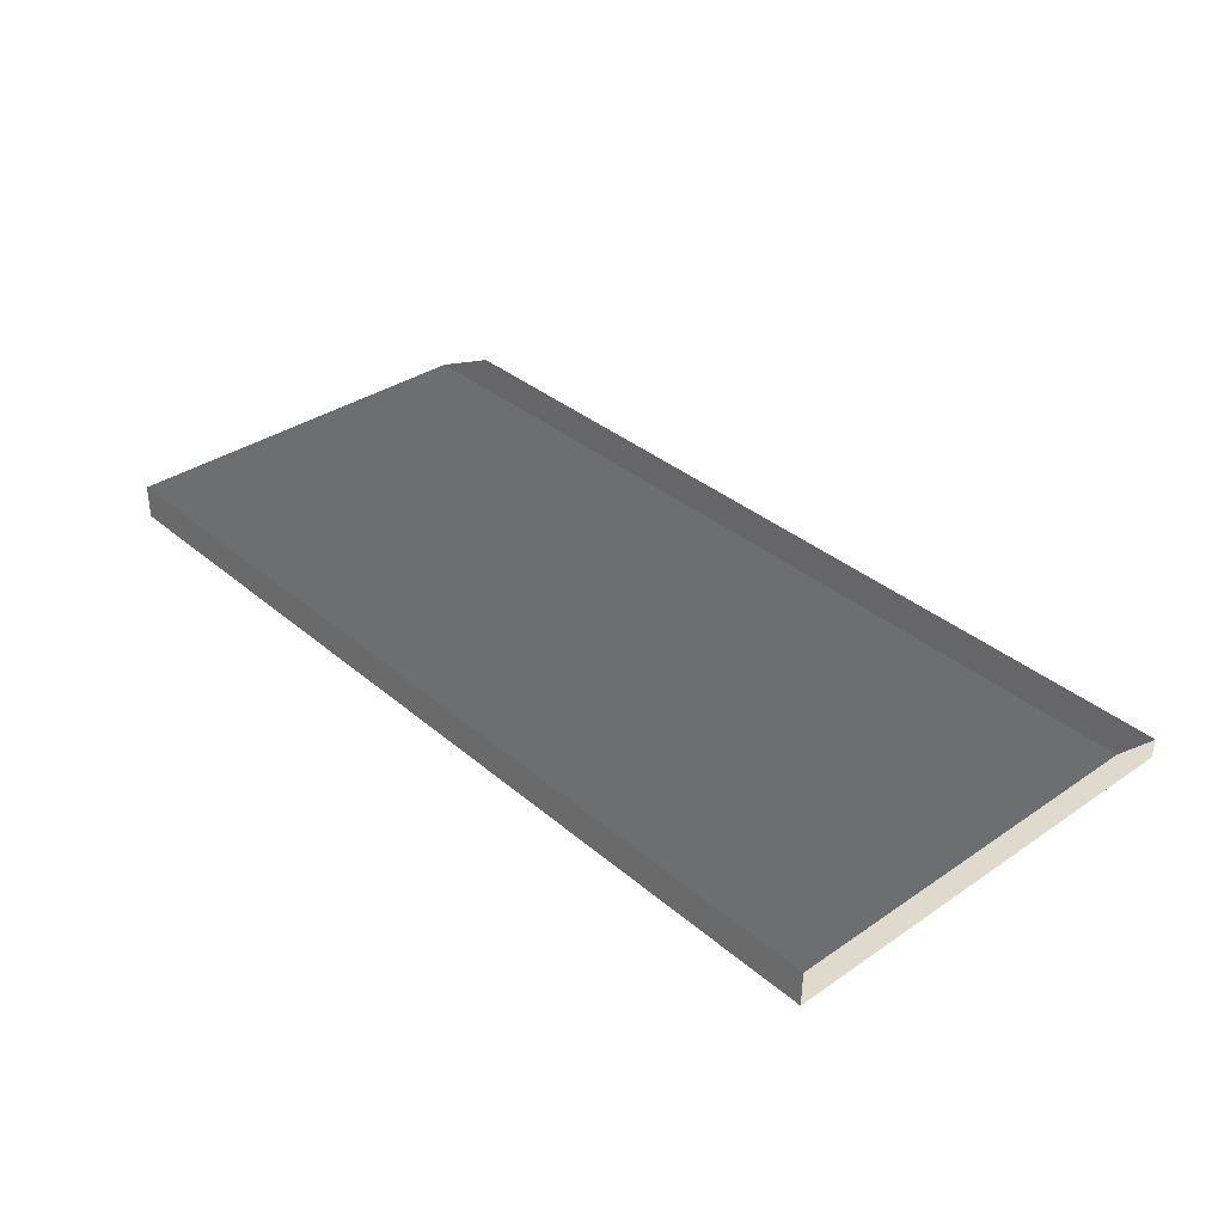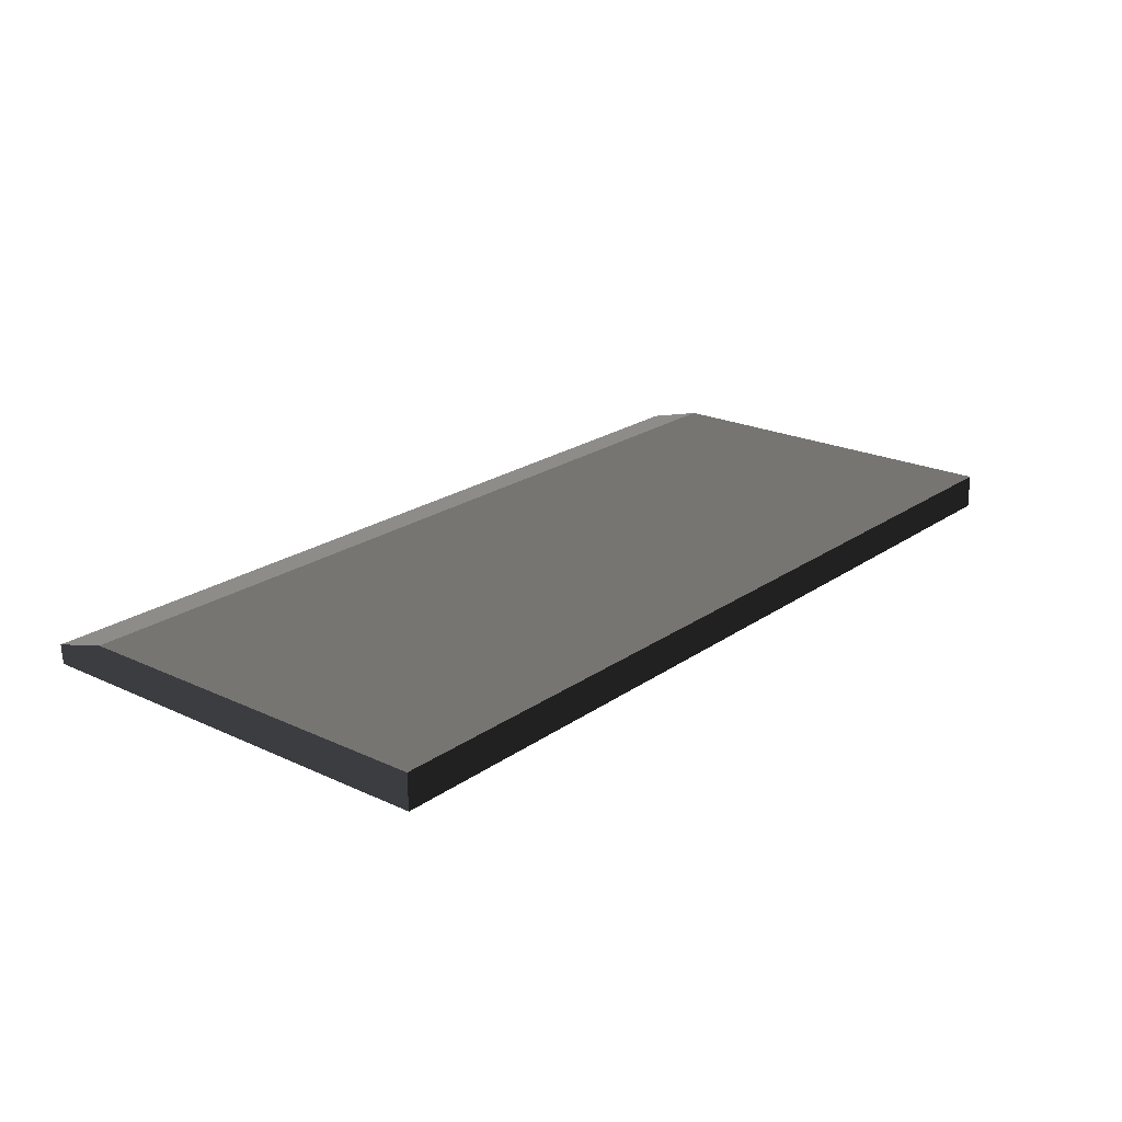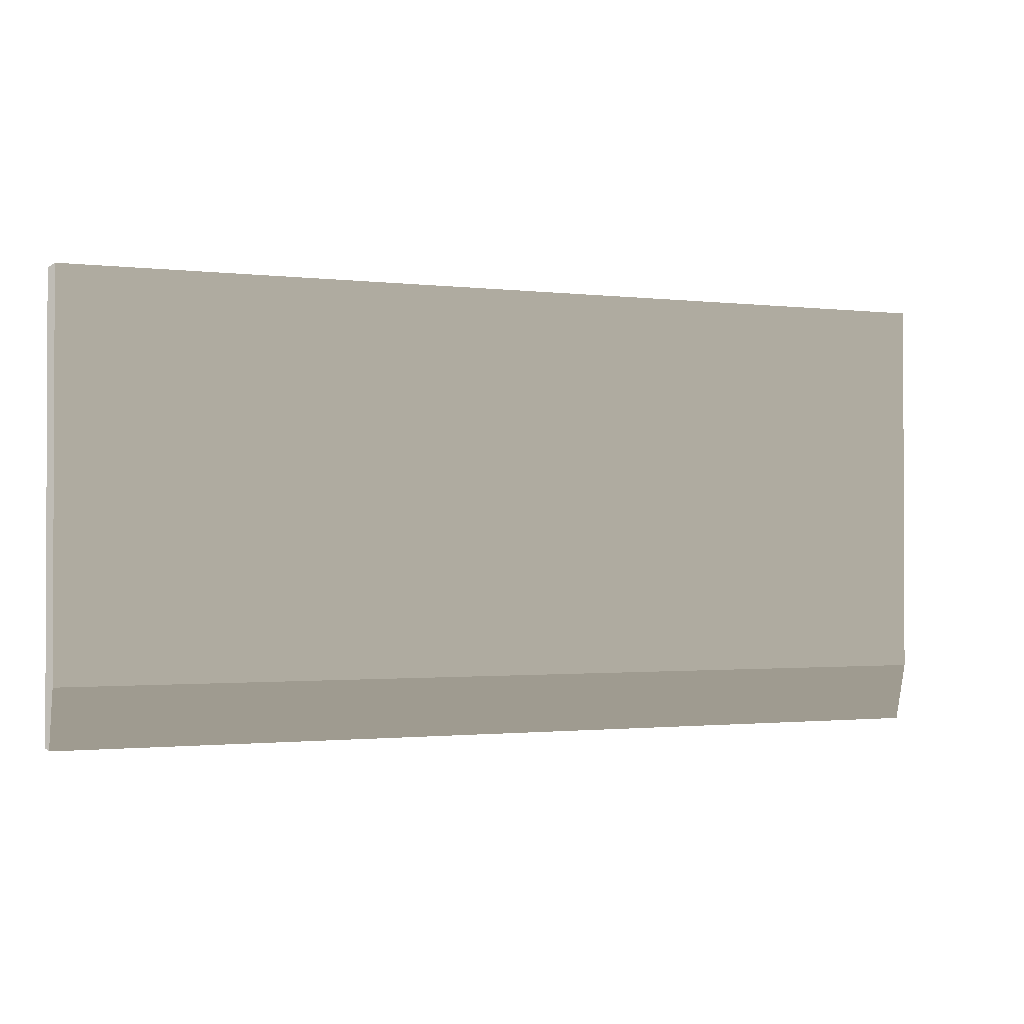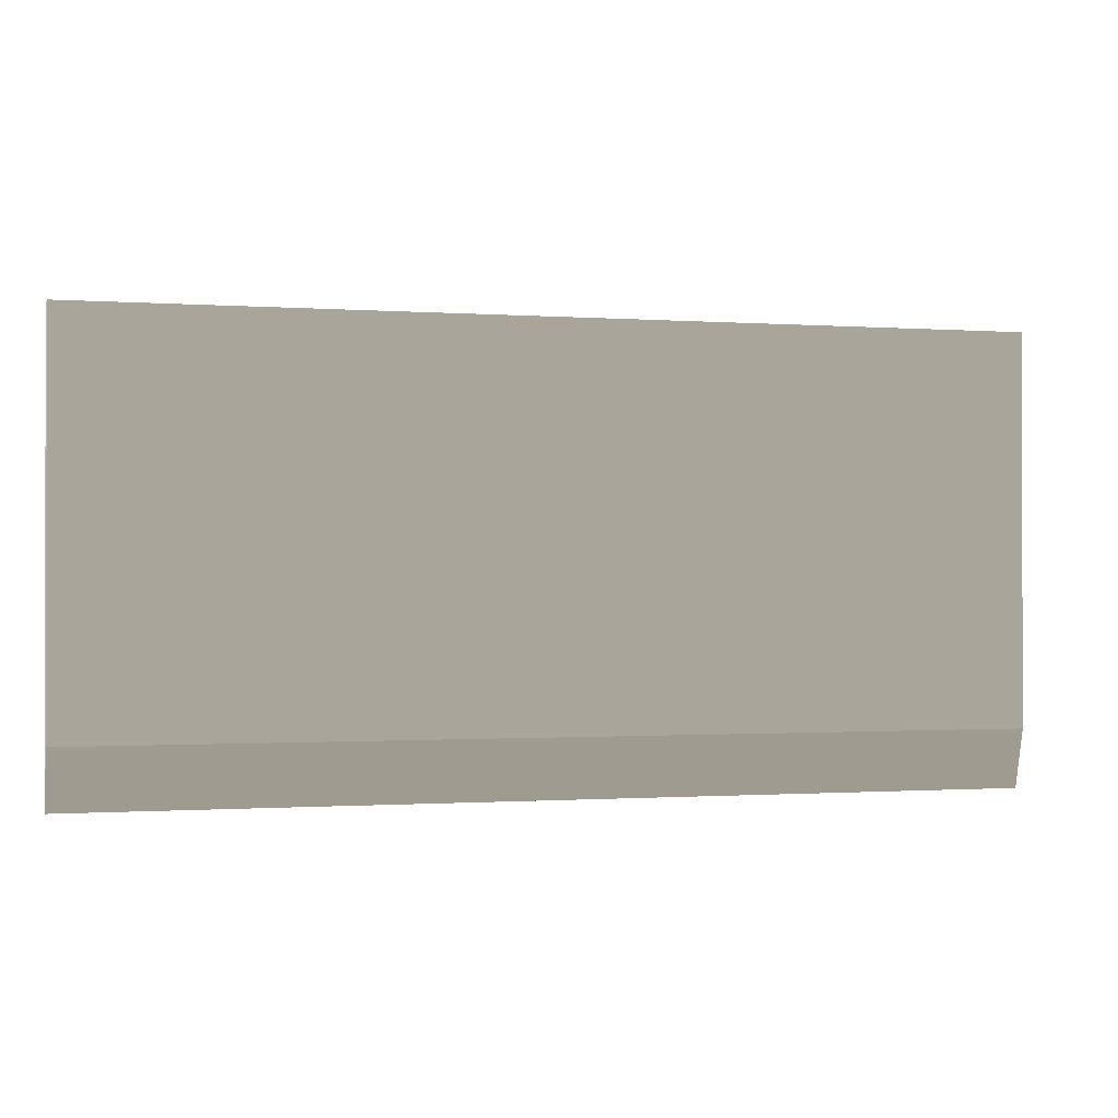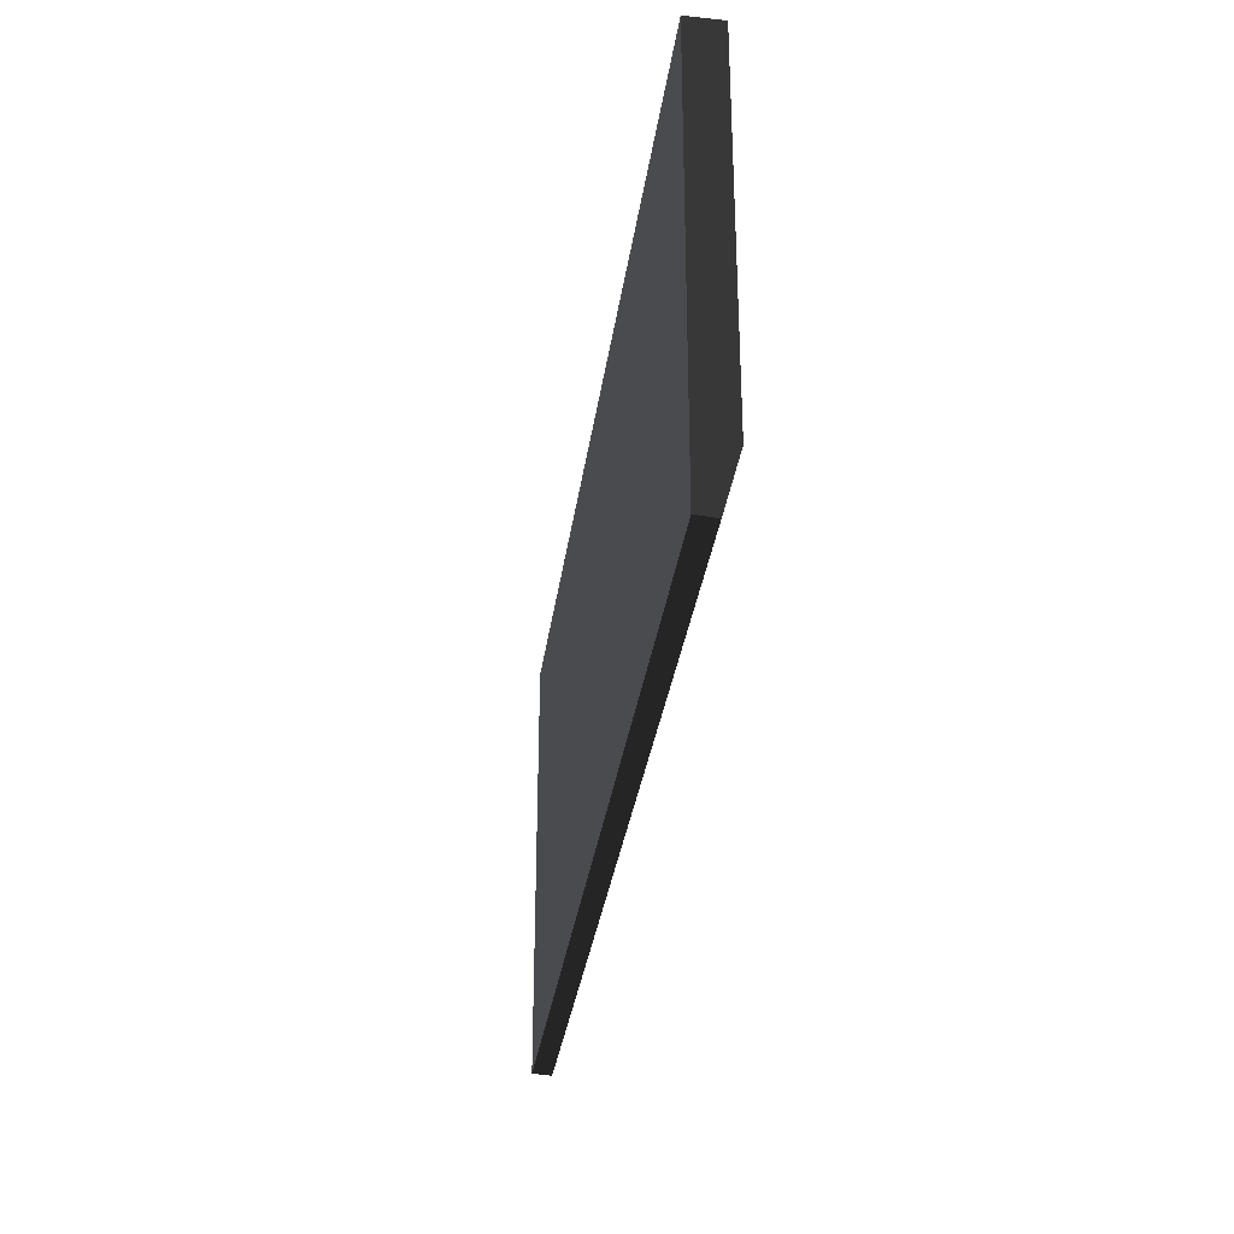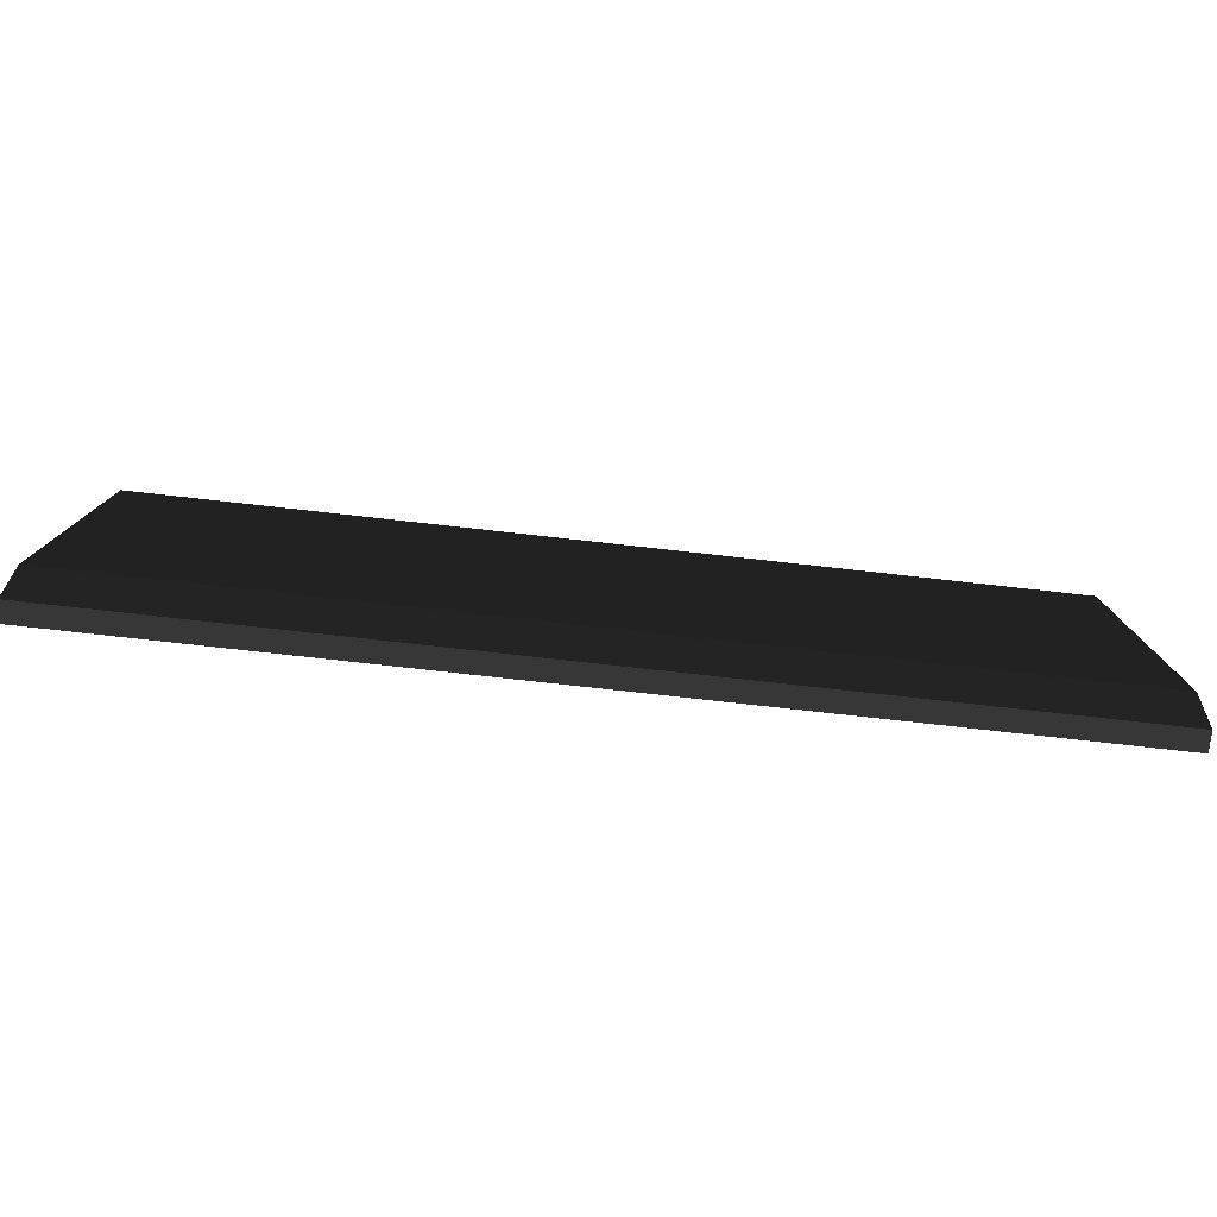
<metadata>
{"format":"obj","ext":"obj","renderer":"f3d","projection":"perspective","resolution":1024,"background":"white","views":[{"elev":35.5,"azim":-132.0,"up":"+Z"},{"elev":21.6,"azim":129.4,"up":"+Z"},{"elev":-1.3,"azim":-23.8,"up":"+Y"},{"elev":-0.7,"azim":-15.0,"up":"+Y"},{"elev":-32.9,"azim":-97.9,"up":"+Y"},{"elev":-78.5,"azim":-6.3,"up":"+Y"}]}
</metadata>
<code>
v 0.6952 0.5811 -0.05248
v -2.708e-05 0.5805 -1.294e-05
v -2.523e-05 0.5811 -0.05248
v 0.6952 0.5805 -1.321e-05
v -0.6952 0.5811 -0.05248
v -0.6952 0.5805 -1.288e-05
v -2.708e-05 0.5805 -1.294e-05
v 0.6952 -3.834e-05 -1.315e-05
v -2.651e-05 -3.8e-05 -1.287e-05
v 0.6952 0.5805 -1.321e-05
v -0.6952 -3.758e-05 -1.281e-05
v -0.6952 0.5805 -1.288e-05
v 0.6952 -3.834e-05 -1.315e-05
v 0.6952 0.5811 -0.05248
v 0.6952 -3.737e-05 -0.05248
v 0.6952 0.5805 -1.321e-05
v 0.6952 -0.08687 -0.05248
v 0.6952 -0.0888 -0.02347
v -2.707e-05 -0.0888 -0.02347
v 0.6952 -0.08687 -0.05248
v -2.698e-05 -0.08687 -0.05248
v 0.6952 -0.0888 -0.02347
v -0.6952 -0.08687 -0.05248
v -0.6952 -0.08881 -0.02347
v 0.6952 0.5811 -0.05248
v -2.508e-05 -3.87e-05 -0.05248
v 0.6952 -3.737e-05 -0.05248
v -2.523e-05 0.5811 -0.05248
v -0.6952 0.5811 -0.05248
v -0.6952 -3.828e-05 -0.05248
v 0.6952 -0.08687 -0.05248
v -2.698e-05 -0.08687 -0.05248
v -0.6952 -0.08687 -0.05248
v -0.6952 0.5811 -0.05248
v -0.6952 -3.758e-05 -1.281e-05
v -0.6952 -3.828e-05 -0.05248
v -0.6952 0.5805 -1.288e-05
v -0.6952 -0.08687 -0.05248
v -0.6952 -0.08881 -0.02347
v -2.707e-05 -0.0888 -0.02347
v 0.6952 -3.834e-05 -1.315e-05
v 0.6952 -0.0888 -0.02347
v -2.651e-05 -3.8e-05 -1.287e-05
v -0.6952 -0.08881 -0.02347
v -0.6952 -3.758e-05 -1.281e-05
g tailgate_9865_704
f 1 3 2
f 2 4 1
f 2 3 5
f 5 6 2
f 7 9 8
f 8 10 7
f 11 9 7
f 7 12 11
f 13 15 14
f 14 16 13
f 17 15 13
f 13 18 17
f 19 21 20
f 20 22 19
f 23 21 19
f 19 24 23
f 25 27 26
f 26 28 25
f 29 28 26
f 26 30 29
f 26 27 31
f 31 32 26
f 30 26 32
f 32 33 30
f 34 36 35
f 35 37 34
f 35 36 38
f 38 39 35
f 40 42 41
f 41 43 40
f 44 40 43
f 43 45 44

</code>
